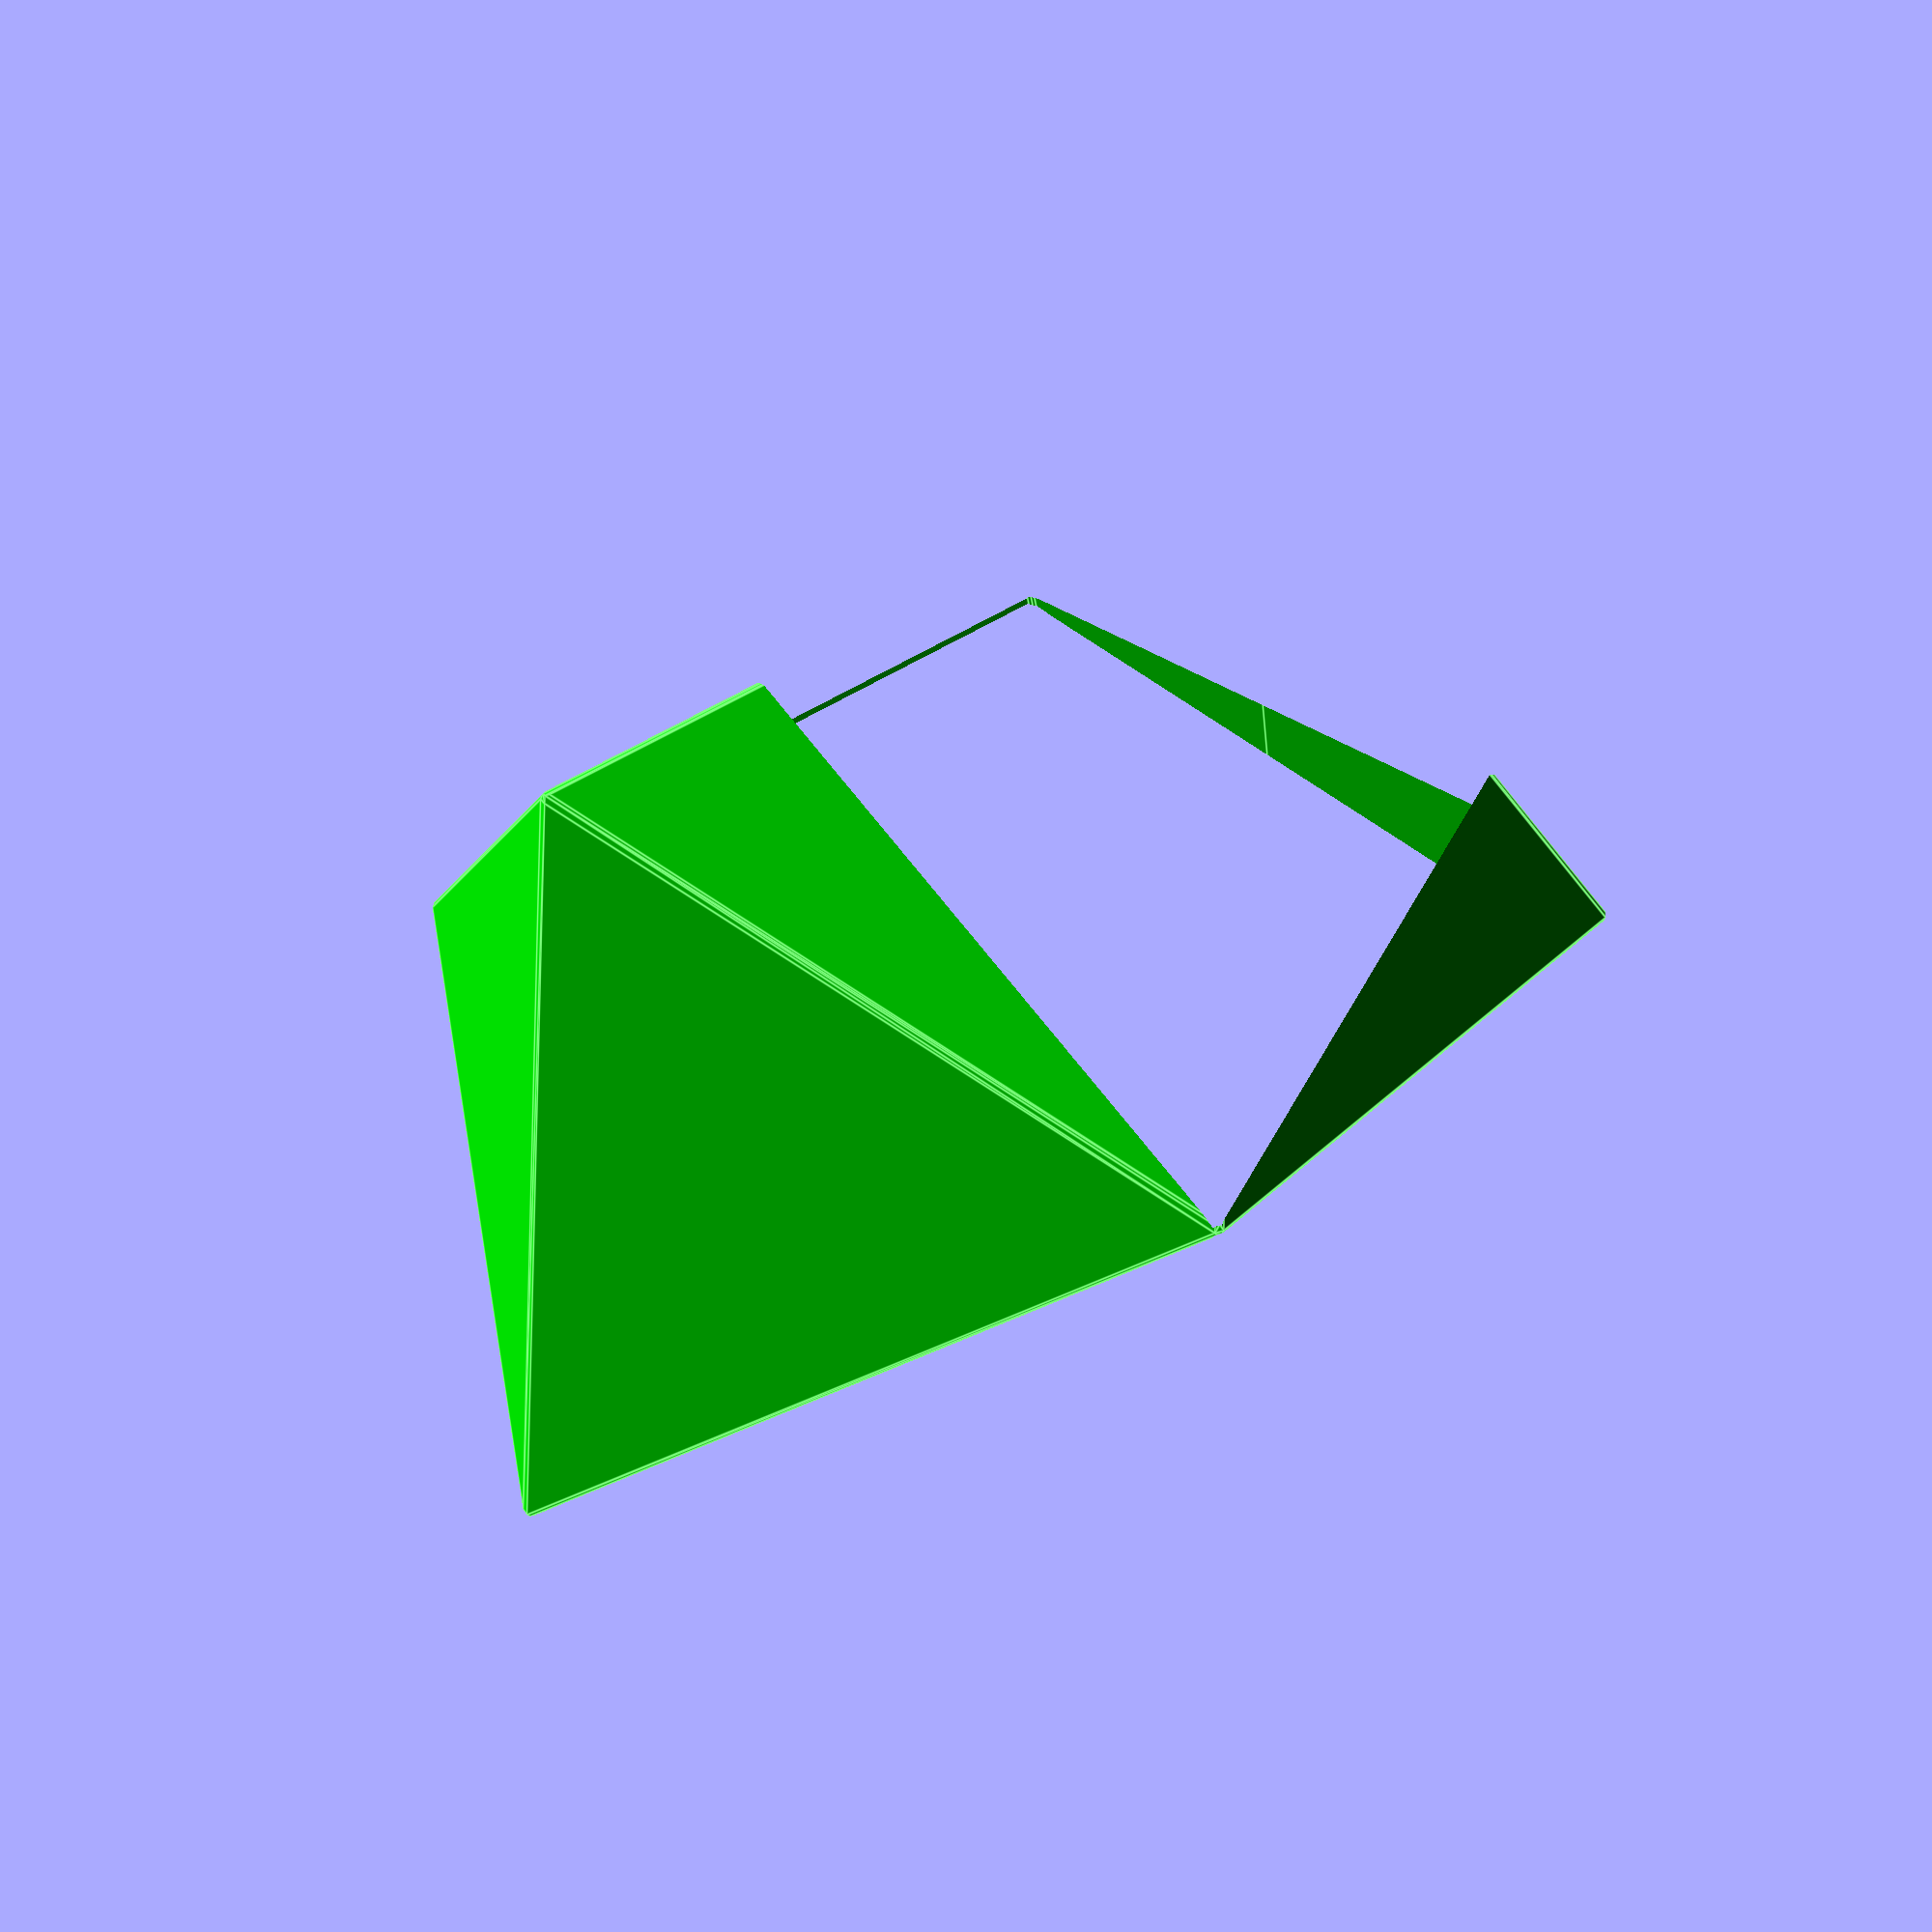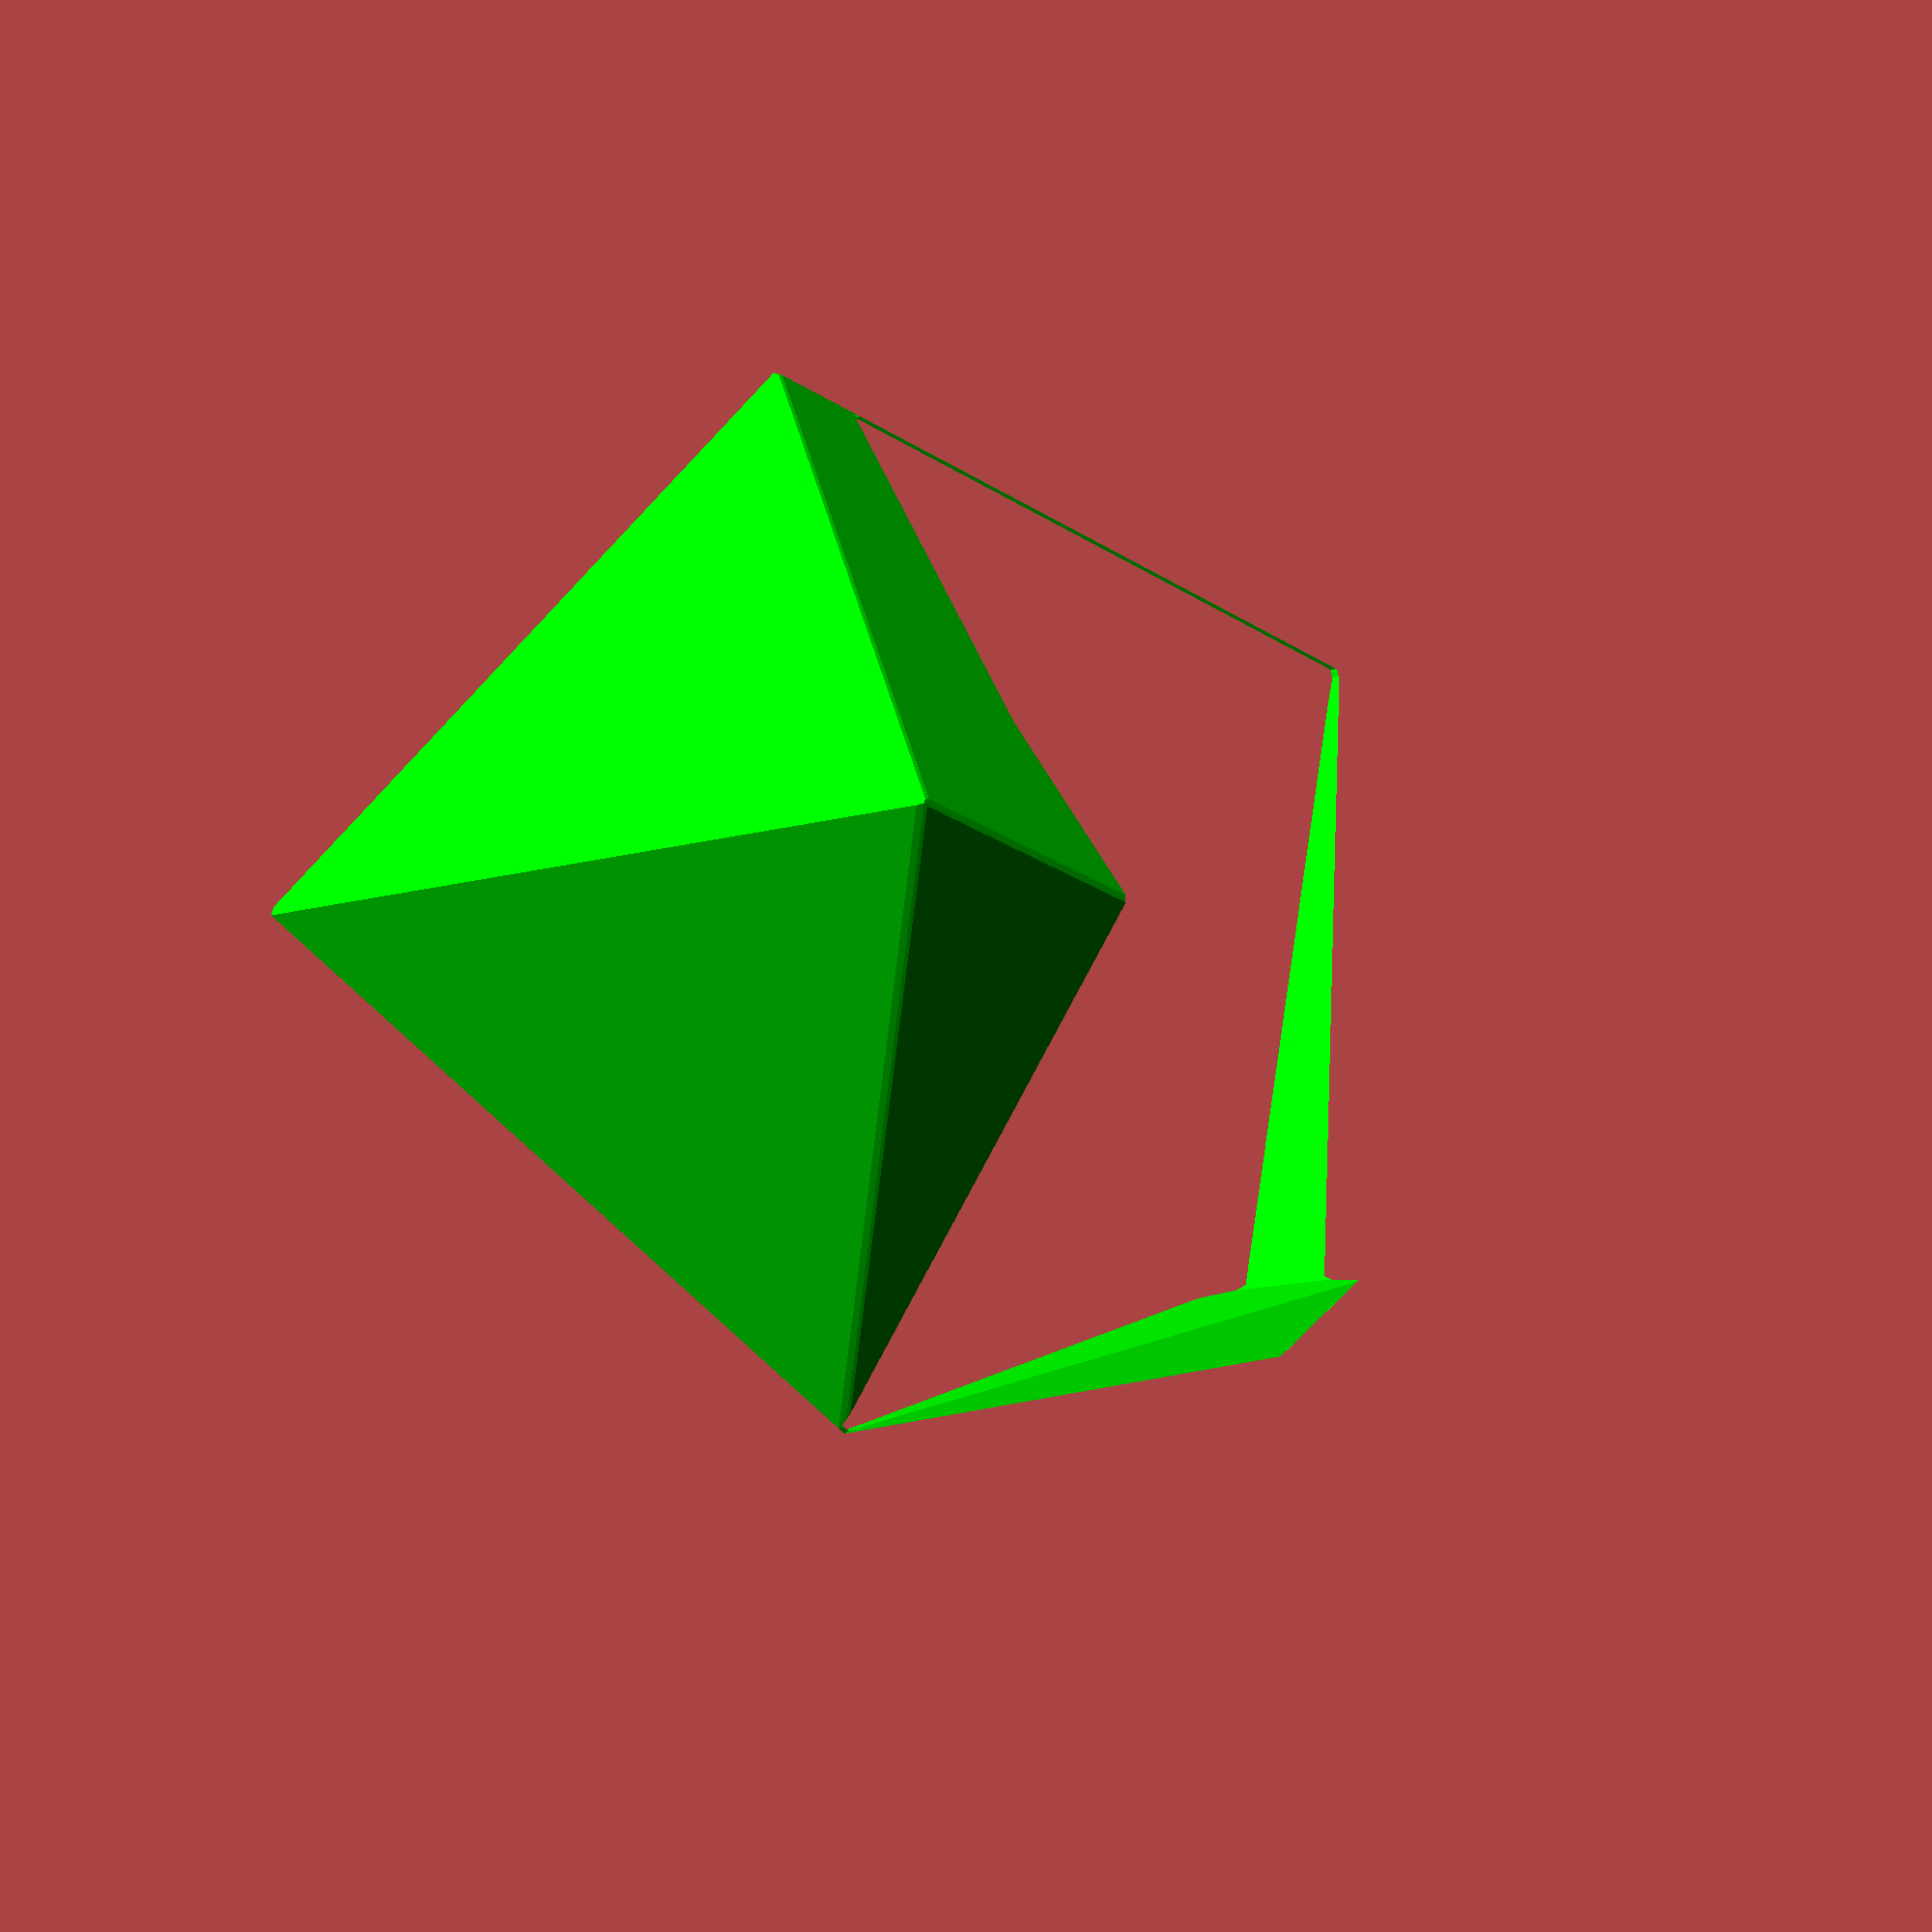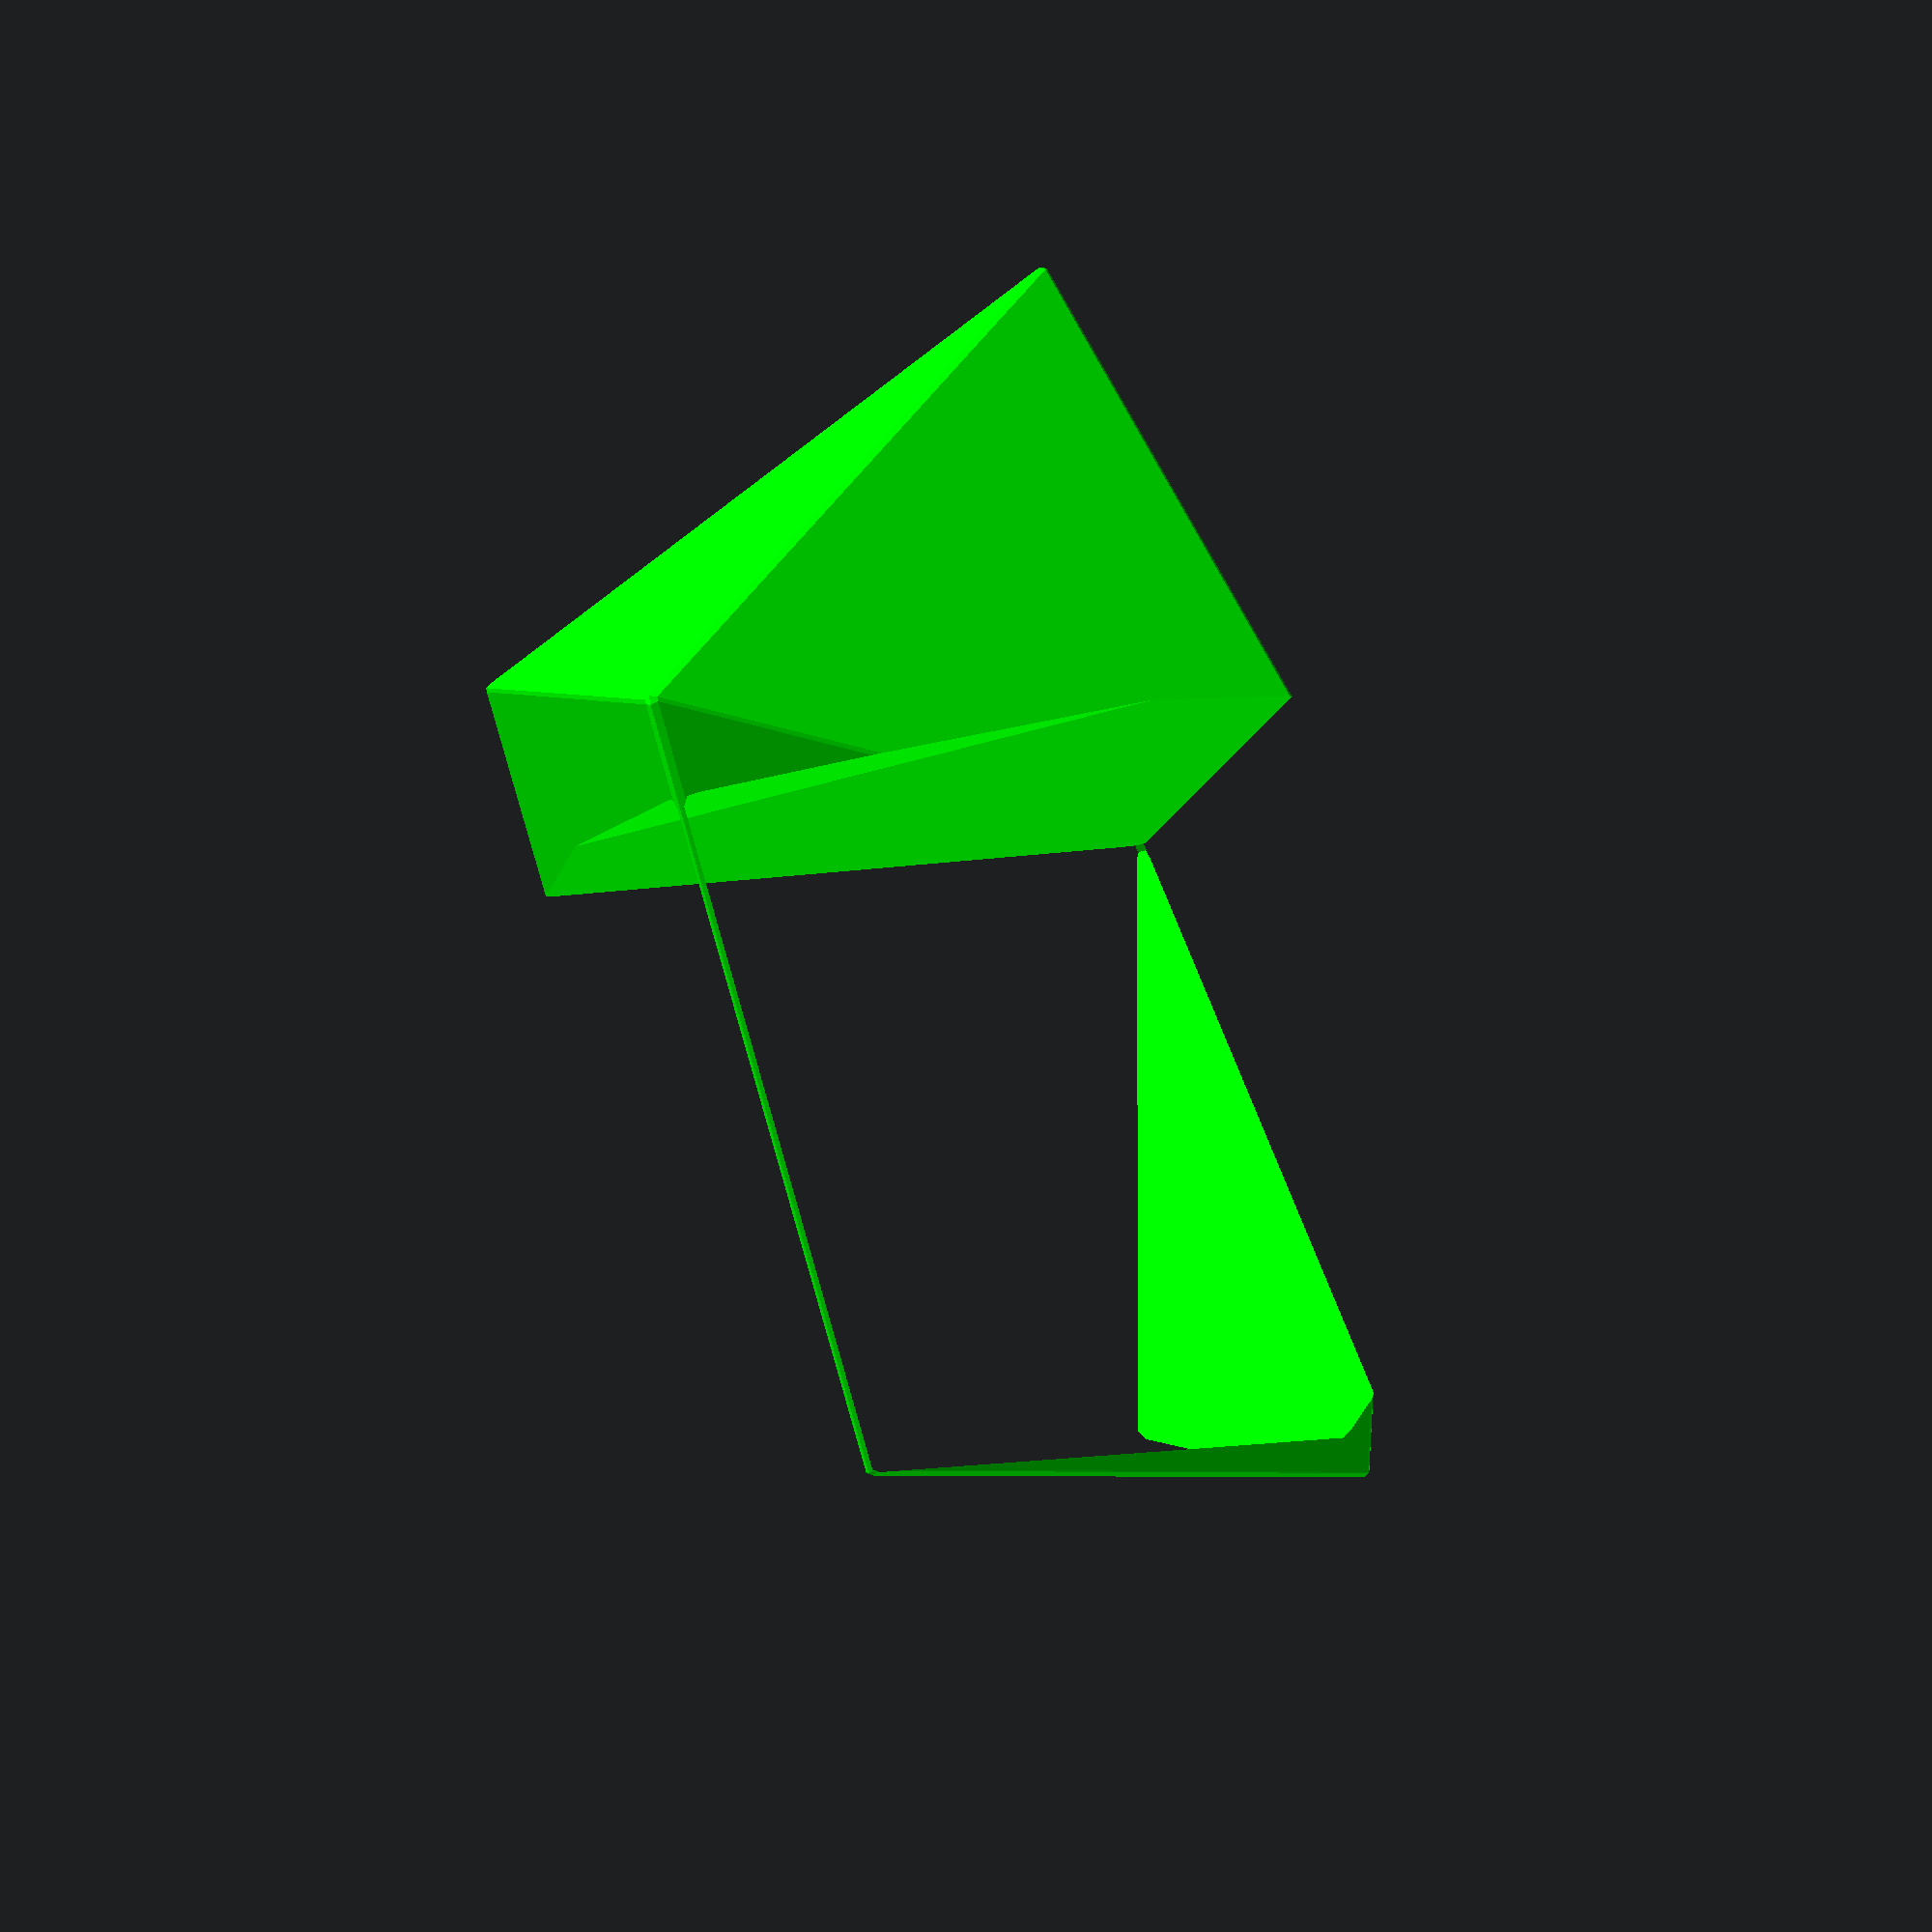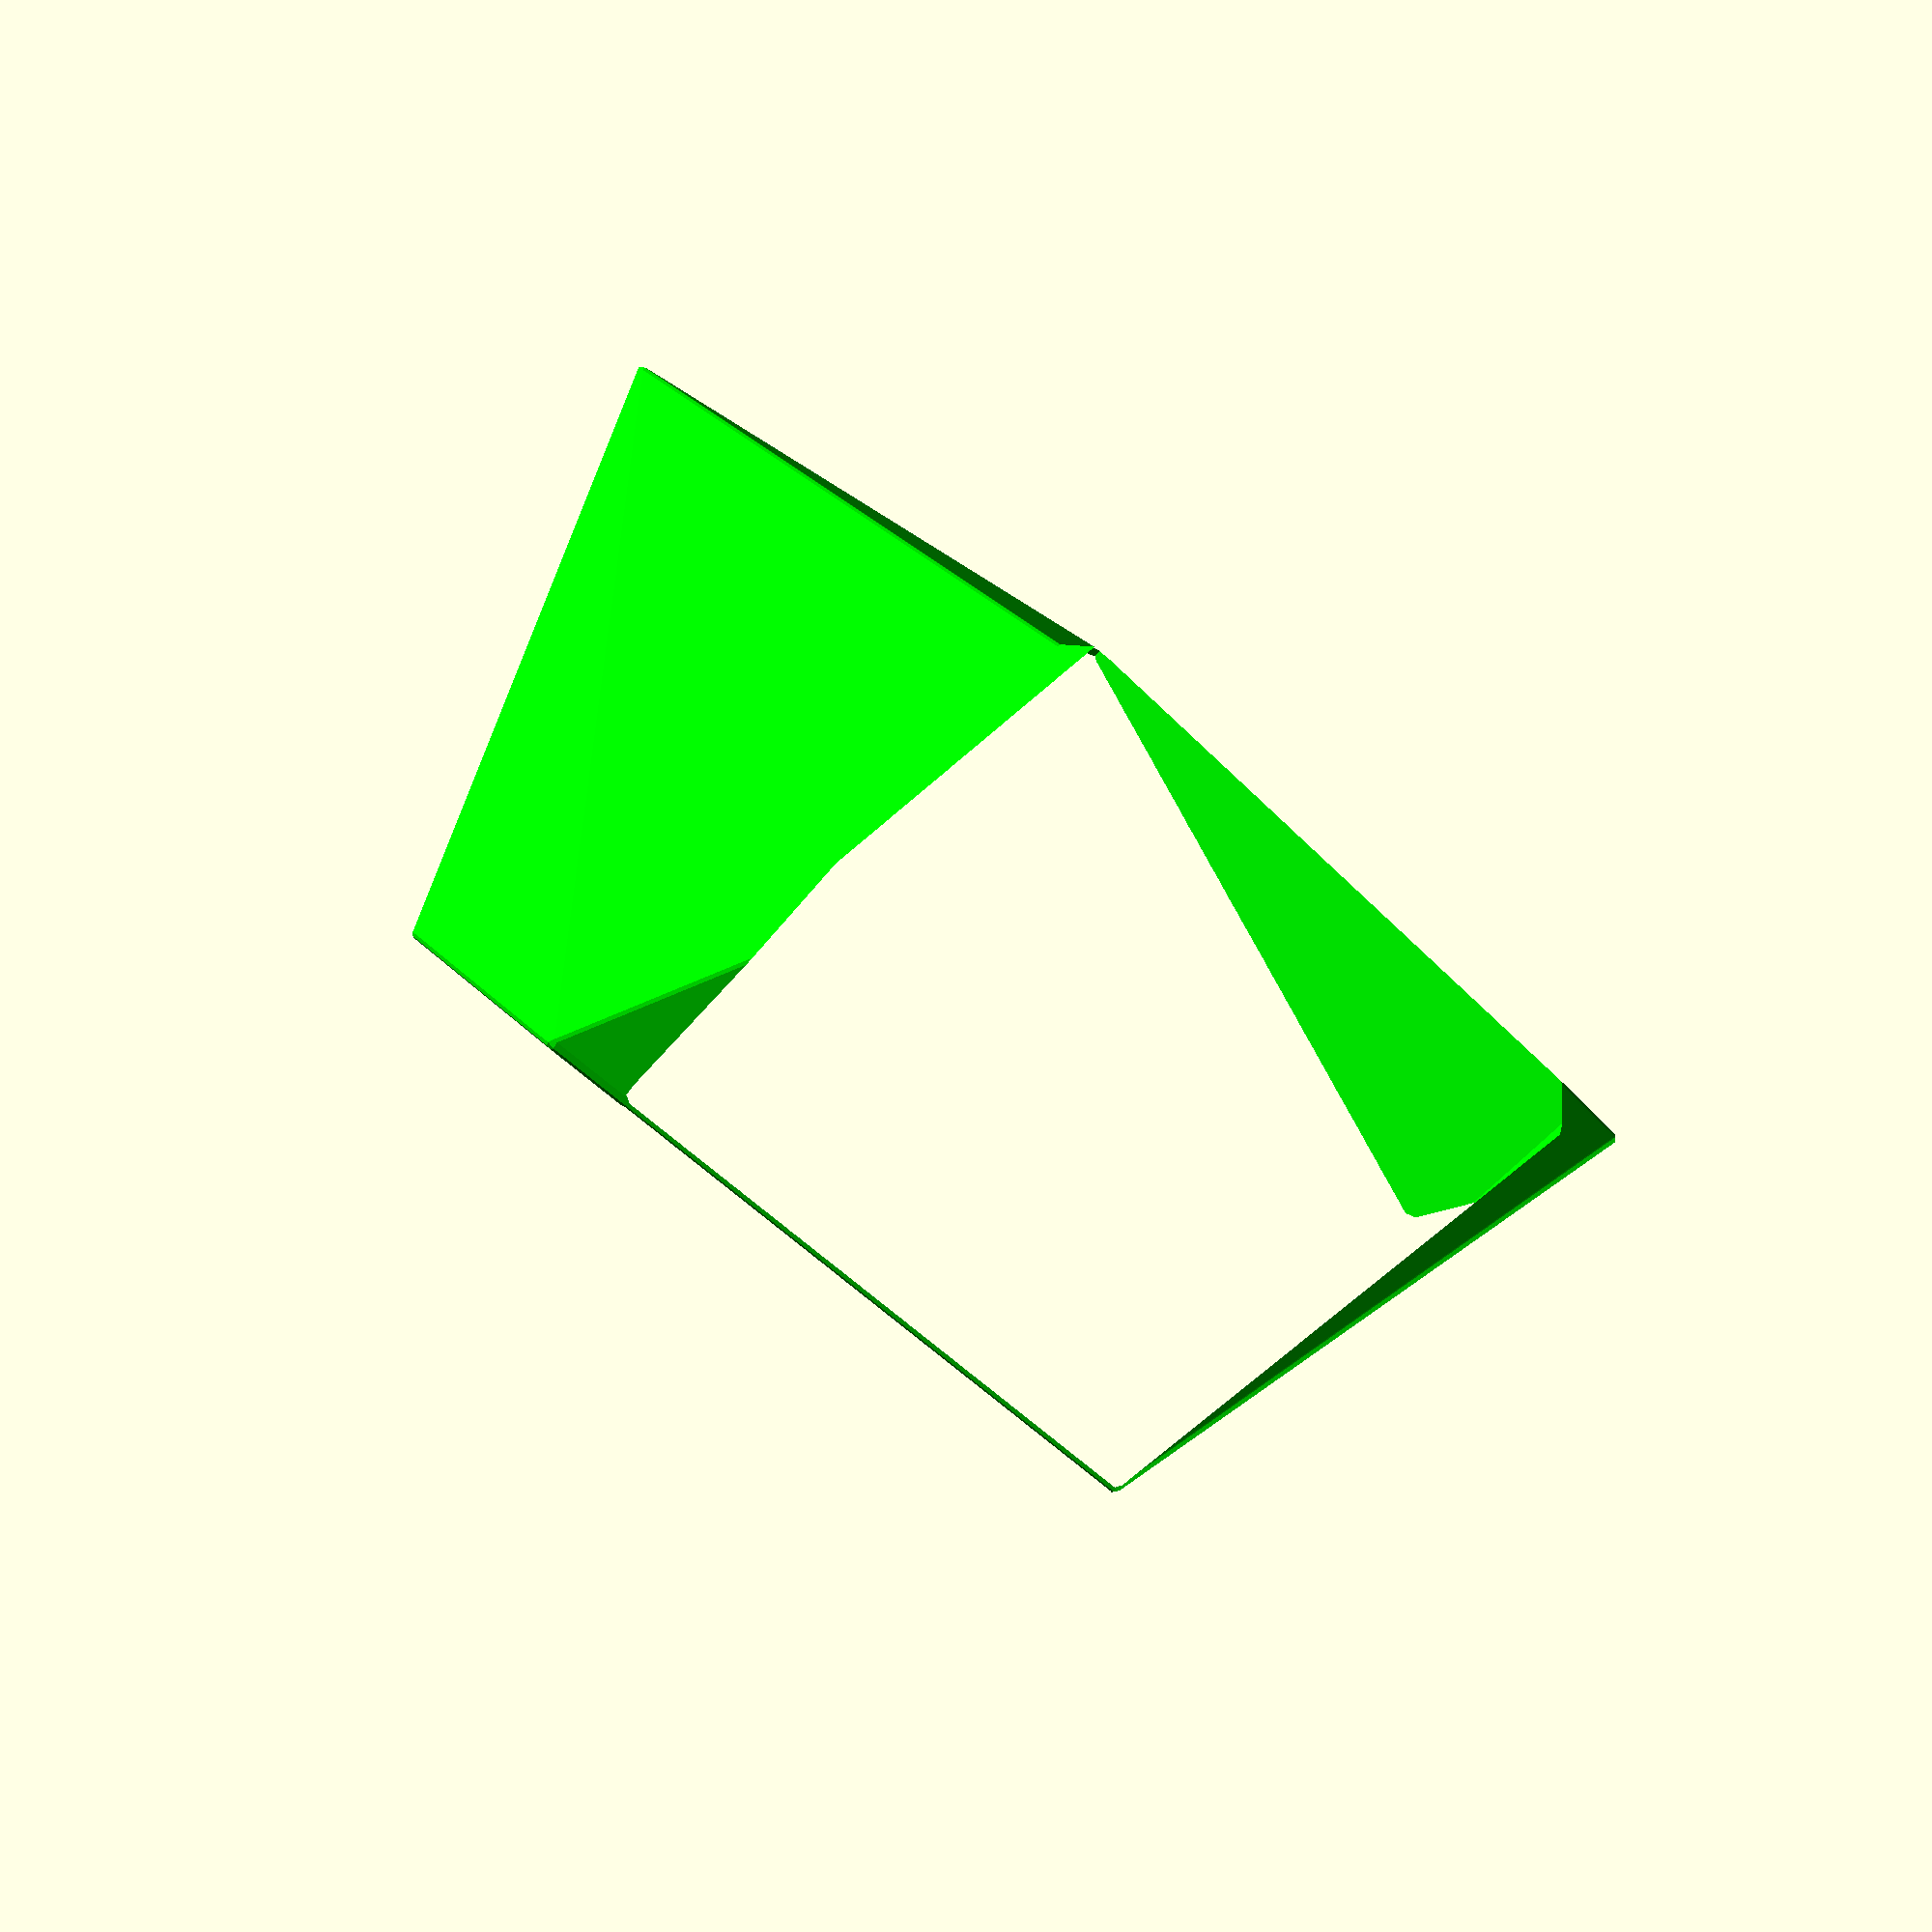
<openscad>
// Auto-generated OpenSCAD file

    inner_points = 10*[[-0.36537328936366986, -0.5630248957199848, -0.2041241481408165], [-0.07665632407859727, 0.2534568958636895, -0.7041241461097079], [-0.28588836871909684, -0.06302896737091813, 0.6582482882371564], [0.0028285965659757967, 0.7534528242127562, 0.15824829026826498], [0.5006521103988715, -0.5630692614318152, 0.29587585685699724], [0.7893690756839442, 0.25341253015185916, -0.20412414111189417], [0.5006521161698728, -0.5630692609848701, -0.7041241431430026], [0.6377433254045676, 0.299296152151859, 0.7832482937293753]];

    outer_points = 10*[[0.5030398526543044, -0.5657546721443936, 0.10102420958195456], [0.4844053090391255, 0.18317157791304, -0.5613670839592305], [-0.49656467091517004, -0.5657546721443936, 0.12914531303547902], [-0.515199214530349, 0.18317157791304, -0.533245980505706], [0.021476633683634054, 0.008119969202636801, 0.763417417694344], [0.002842090068455094, 0.7570462192600704, 0.10102612415315894], [0.872517286240693, 0.3299291148283261, 0.34848527687259606], [-0.8515454892055908, 0.3299291148283261, 0.39698700583193464]];

    // Convex hull for inner set (I)
    module inner_hull() {
        hull() {
            for (p = inner_points) {
                translate(p) sphere(r=0.1);
            }
        }
    }

    // Convex hull for outer set (O) minus inner hull (O \ I)
    module outer_minus_inner() {
        difference() {
            hull() {
                for (p = outer_points) {
                    translate(p) sphere(r=0.1);
                }
            }
            inner_hull(); // Subtract inner hull
        }
    }

    // Convex hull for outer set (O) minus all translated inner hulls
    module outer_minus_AllTranslationInner() {
        difference() {
            hull() {
                for (p = outer_points) {
                    translate(p) sphere(r=0.1);
                }
            }
            hull() {
                translate([0,0,50]) inner_hull();
                translate([0,0,-50]) inner_hull();
            }; // Subtract translated inner hulls
        }
    }

    // Difference between outer_minus_inner and outer_minus_AllTranslationInner
    module outer_minus_inner_diff() {
        difference() {
            // Outer minus inner
            difference() {
                hull() {
                    for (p = outer_points) {
                        translate(p) sphere(r=0.1);
                    }
                }
                inner_hull();
            }

            // Subtract Outer minus AllTranslationInner
            difference() {
                hull() {
                    for (p = outer_points) {
                        translate(p) sphere(r=0.1);
                    }
                }
                hull() {
                    translate([0,0,50]) inner_hull();
                    translate([0,0,-50]) inner_hull();
                };
            }
        }
    }

    // Rendering all with colors applied
    color([0, 1, 0, 1]) outer_minus_AllTranslationInner(); // Opaque green
    
</openscad>
<views>
elev=229.9 azim=29.9 roll=350.2 proj=p view=edges
elev=188.9 azim=343.3 roll=36.3 proj=p view=wireframe
elev=204.4 azim=233.8 roll=240.8 proj=p view=solid
elev=217.7 azim=199.4 roll=214.4 proj=o view=solid
</views>
